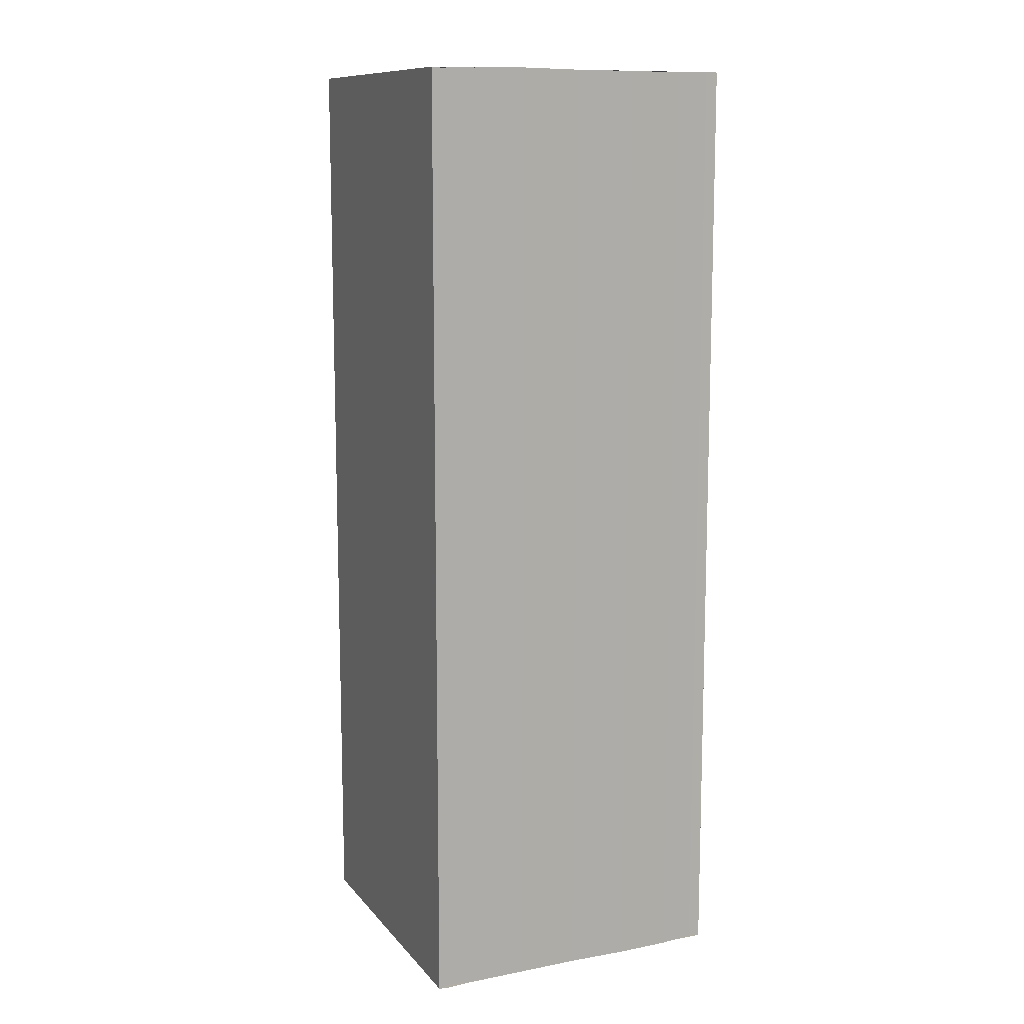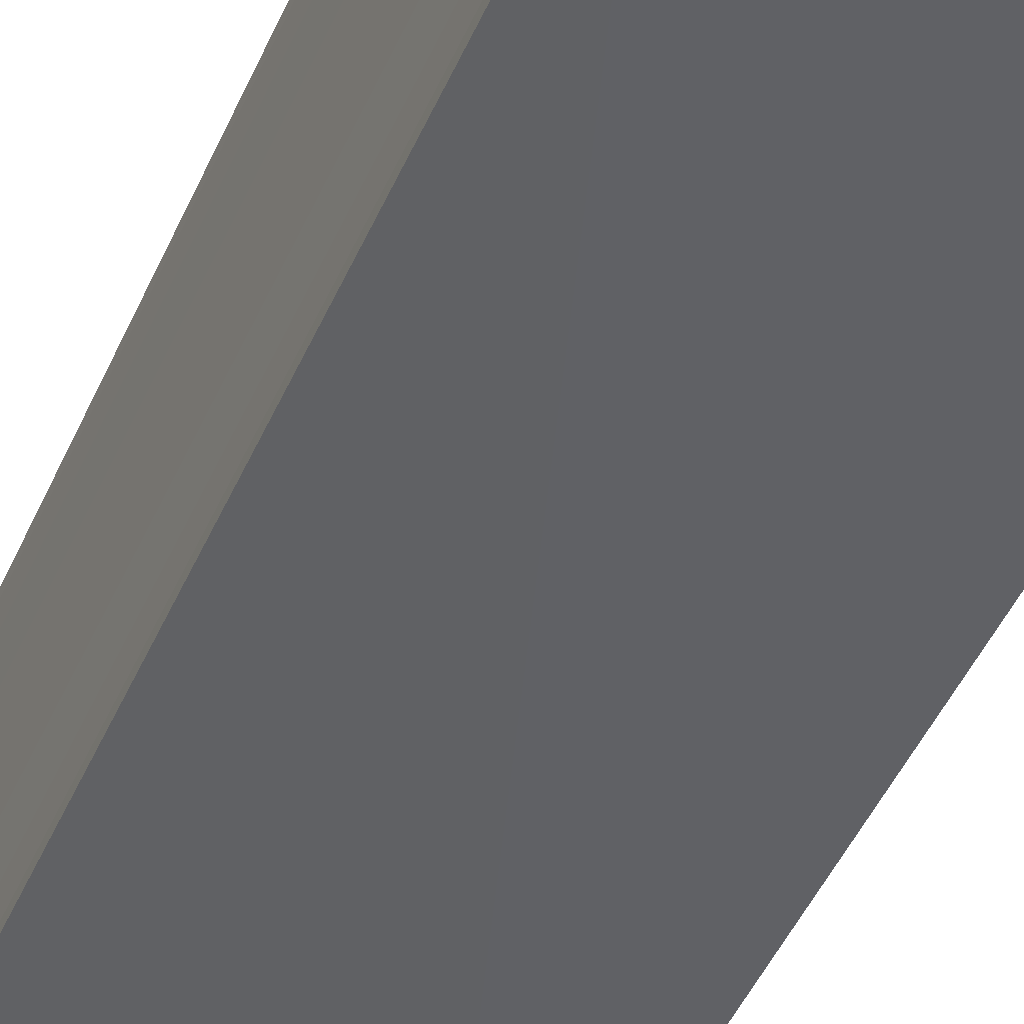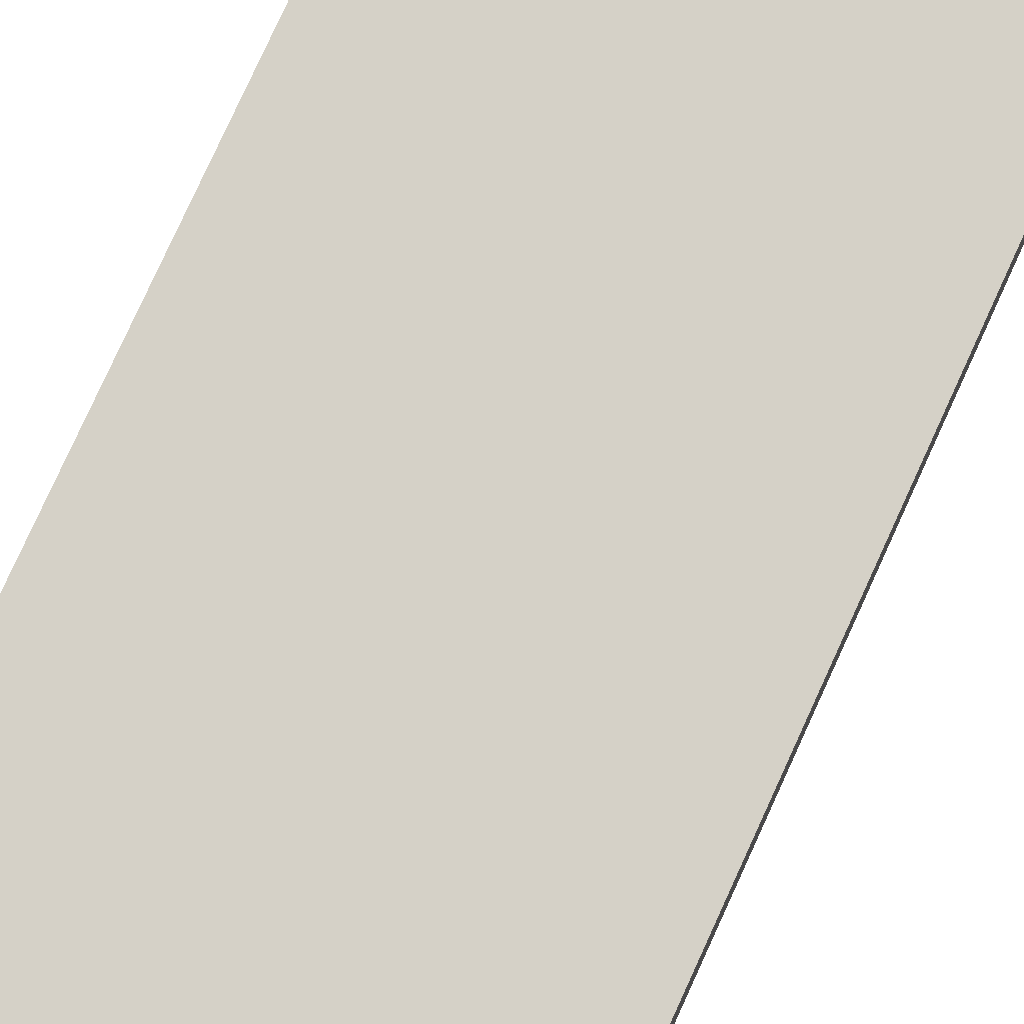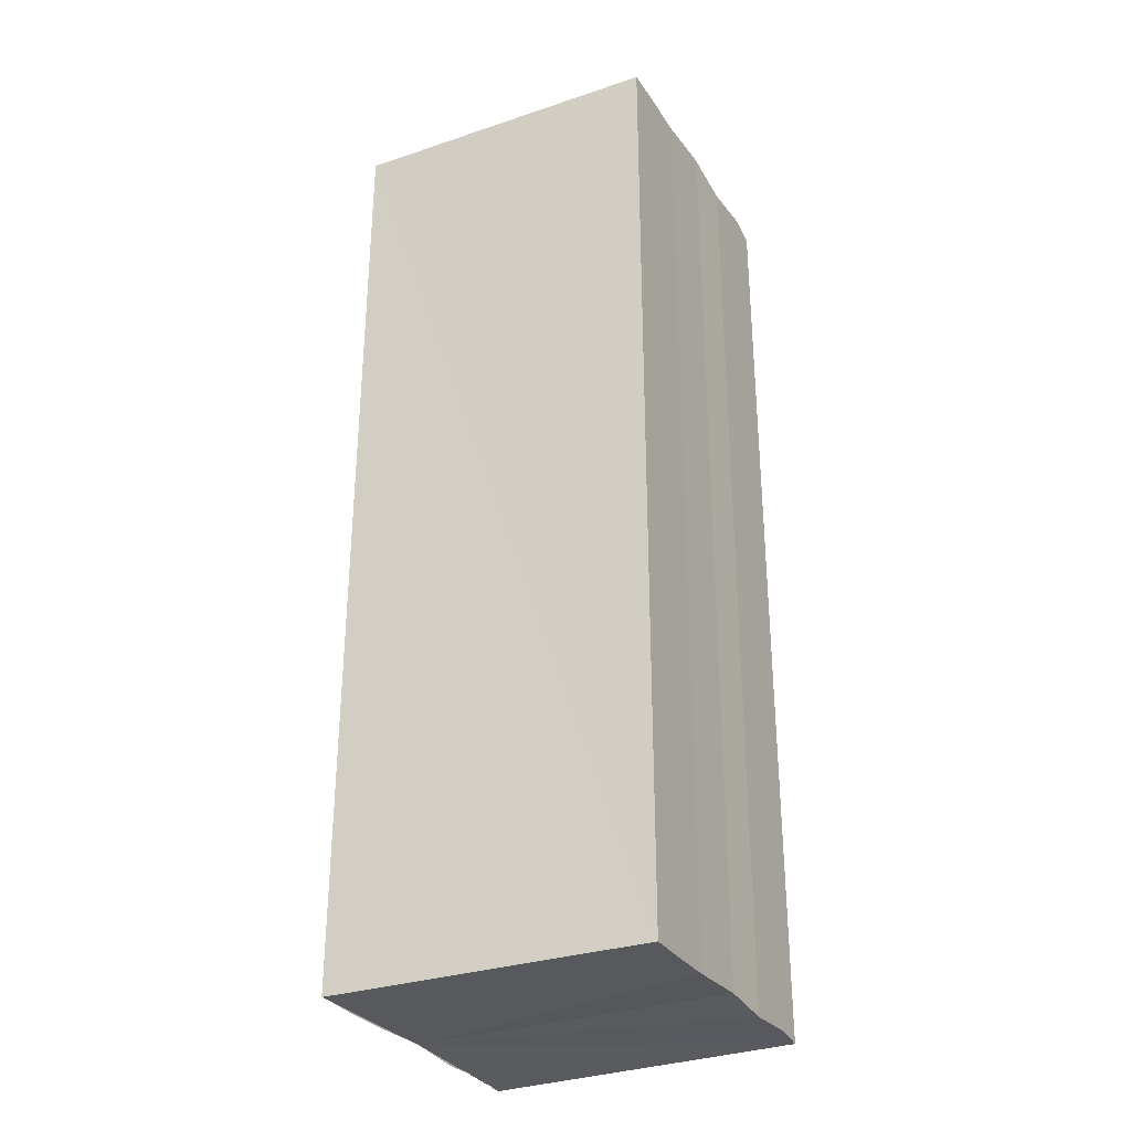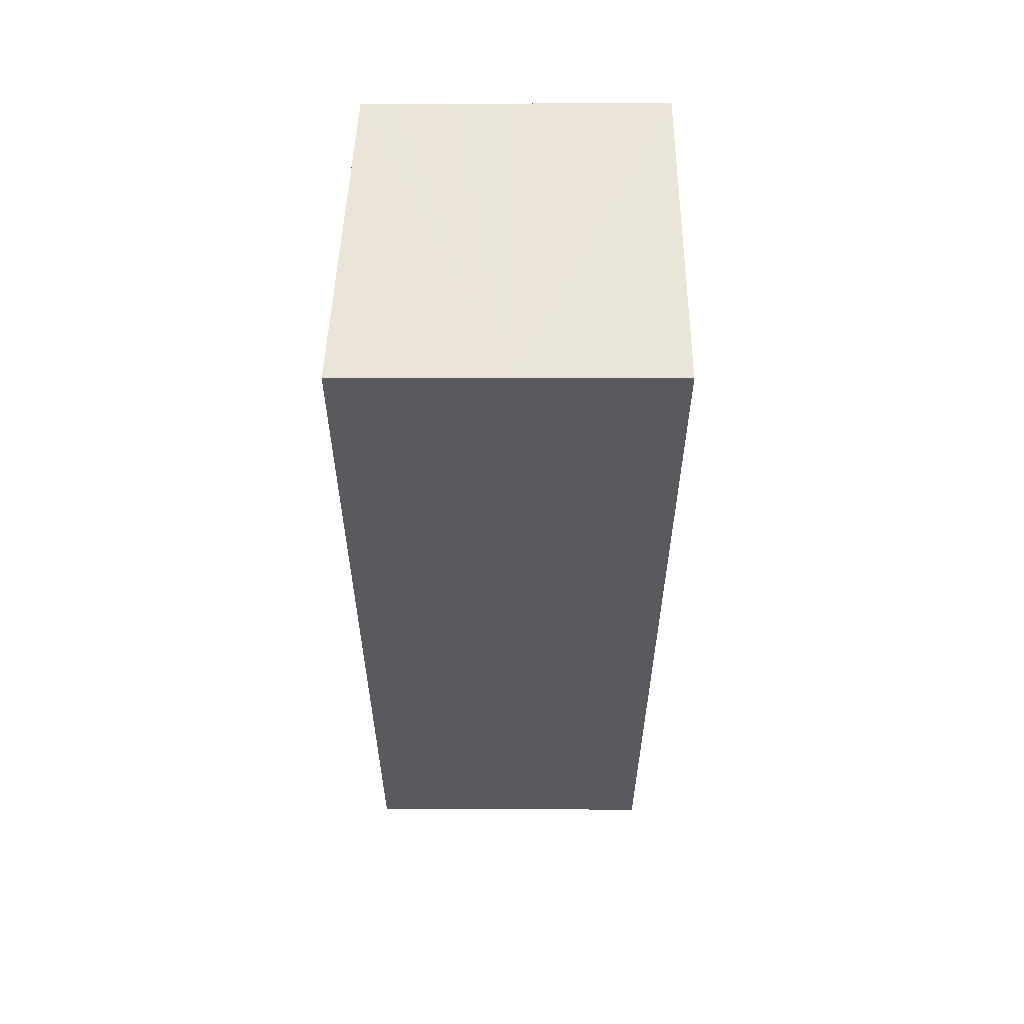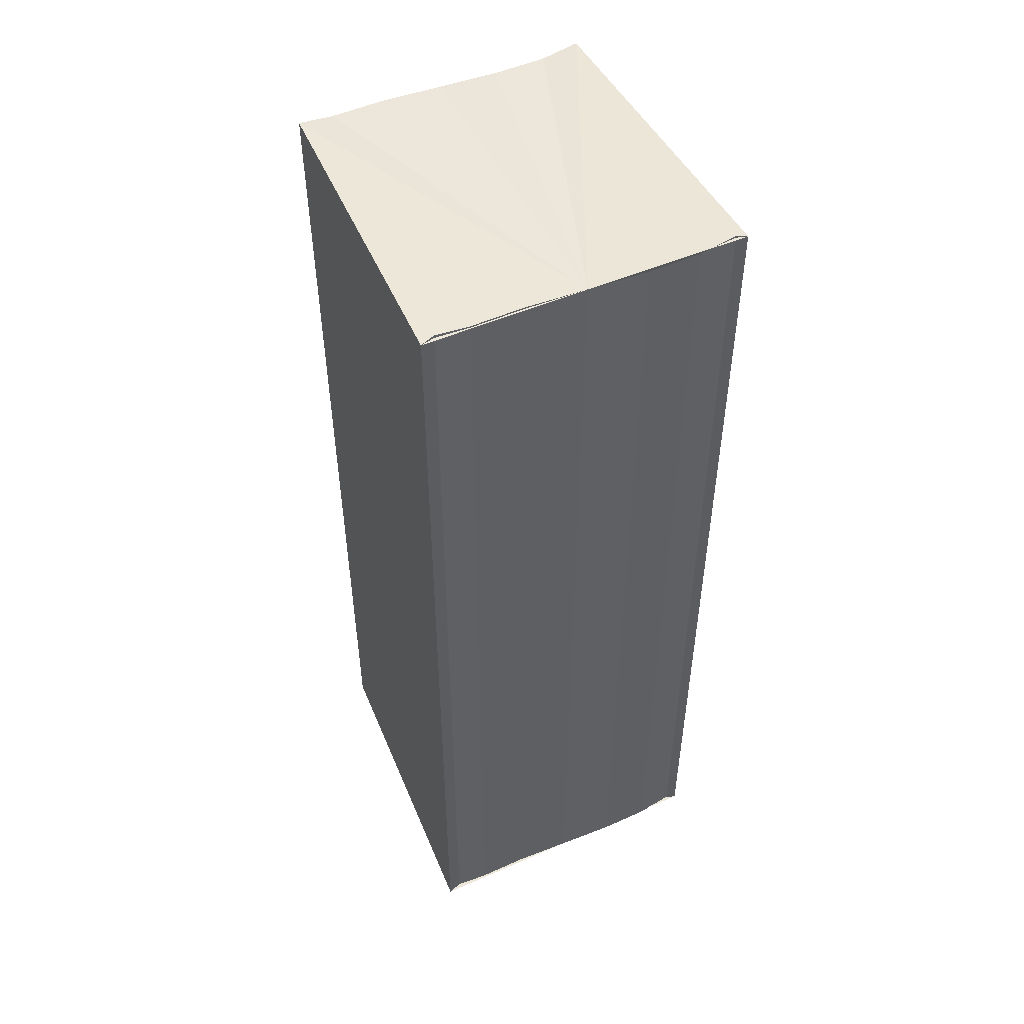
<metadata>
{"format":"obj","ext":"obj","renderer":"f3d","projection":"perspective","resolution":1024,"background":"white","views":[{"elev":11.3,"azim":-115.2,"up":"+Y"},{"elev":-50.2,"azim":-23.9,"up":"+Z"},{"elev":78.6,"azim":24.5,"up":"+Z"},{"elev":-31.0,"azim":27.4,"up":"+Y"},{"elev":58.3,"azim":-88.7,"up":"+Y"},{"elev":50.4,"azim":-115.4,"up":"+Y"}]}
</metadata>
<code>
o 1872
v 2206 1877 8.274
v 2206 1877 8.273
v 2206 1877 8.274
v 2206 1877 8.273
v 2206 1877 8.271
v 2206 1877 8.271
v 2206 1877 8.27
v 2206 1877 8.27
v 2206 1877 8.269
v 2206 1877 8.269
v 2206 1877 8.269
v 2206 1877 8.27
v 2206 1877 8.271
v 2206 1877 8.273
v 2206 1877 8.274
v 2206 1877 8.276
v 2206 1877 8.278
v 2206 1877 8.279
v 2206 1877 8.28
v 2206 1877 8.276
v 2206 1877 8.27
v 2206 1877 8.269
v 2206 1877 8.27
v 2206 1877 8.269
v 2206 1877 8.27
v 2206 1877 8.271
v 2206 1877 8.273
v 2206 1877 8.274
v 2206 1877 8.276
v 2206 1877 8.278
v 2206 1877 8.279
v 2206 1877 8.28
v 2206 1877 8.276
v 2206 1877 8.278
v 2206 1877 8.278
v 2206 1877 8.279
v 2206 1877 8.279
v 2206 1877 8.28
v 2206 1877 8.28
v 2206 1877 8.28
v 2206 1877 8.279
v 2206 1877 8.28
v 2206 1877 8.279
v 2206 1877 8.28
v 2206 1877 8.278
v 2206 1877 8.279
v 2206 1877 8.276
v 2206 1877 8.278
v 2206 1877 8.274
v 2206 1877 8.276
v 2206 1877 8.273
v 2206 1877 8.274
v 2206 1877 8.271
v 2206 1877 8.273
v 2206 1877 8.27
v 2206 1877 8.271
v 2206 1877 8.27
v 2206 1877 8.271
v 2206 1877 8.273
v 2206 1877 8.271
v 2206 1877 8.274
v 2206 1877 8.273
v 2206 1877 8.276
v 2206 1877 8.274
v 2206 1877 8.278
v 2206 1877 8.276
v 2206 1877 8.279
v 2206 1877 8.278
f 1 2 3
f 3 2 4
f 2 5 4
f 4 5 6
f 5 7 6
f 6 7 8
f 7 9 8
f 8 10 11
f 3 11 12
f 3 12 13
f 3 13 14
f 3 14 15
f 3 15 16
f 3 16 17
f 3 17 18
f 3 18 19
f 20 1 3
f 1 21 10
f 22 21 23
f 24 25 22
f 1 26 21
f 1 27 26
f 1 28 27
f 1 29 28
f 1 30 29
f 1 31 30
f 1 32 31
f 33 1 20
f 34 33 20
f 35 33 34
f 36 35 34
f 37 35 36
f 38 37 36
f 39 37 40
f 41 32 42
f 43 44 41
f 45 31 46
f 47 48 45
f 49 50 47
f 51 52 49
f 53 54 51
f 55 56 53
f 57 58 55
f 58 59 60
f 59 61 62
f 61 63 64
f 63 65 66
f 65 67 68

</code>
